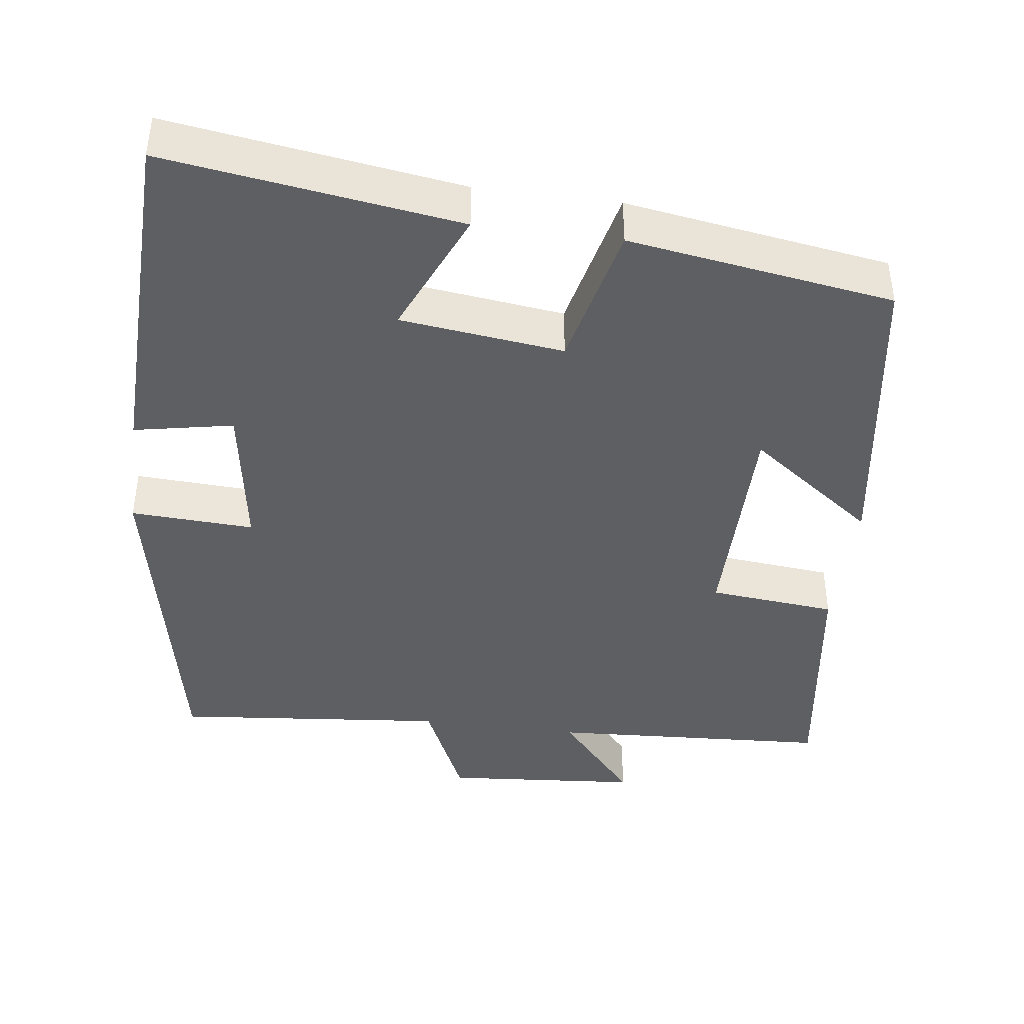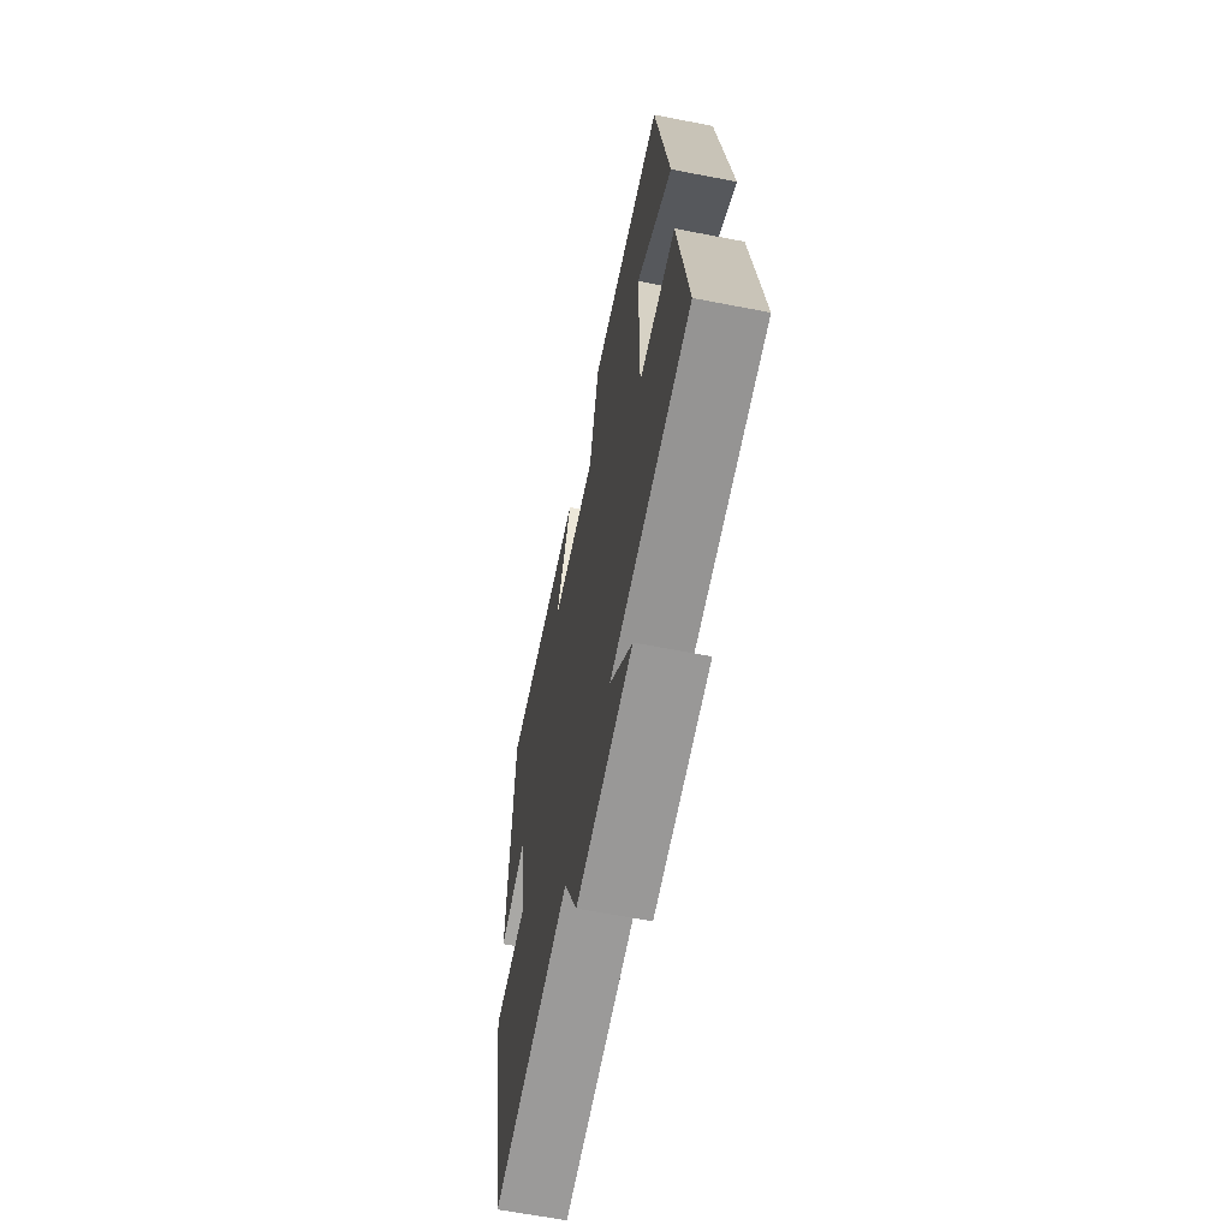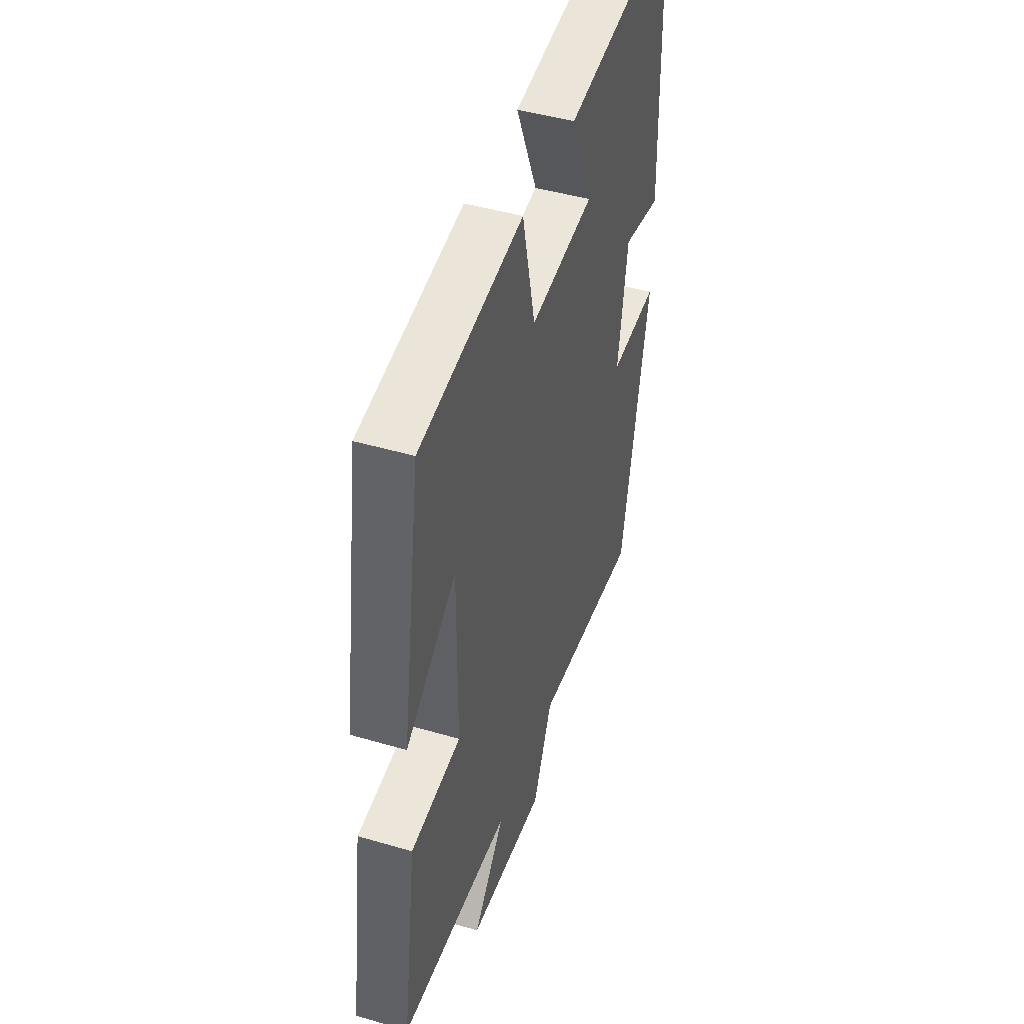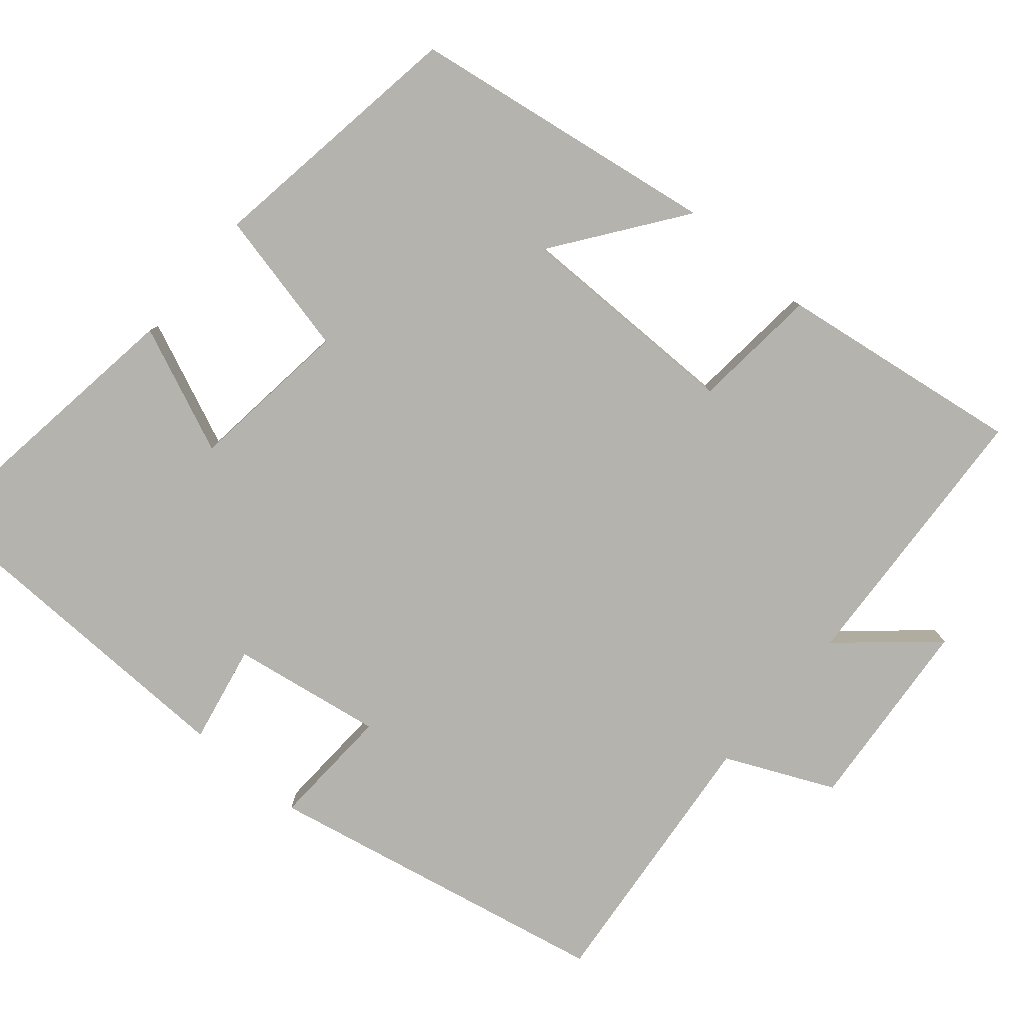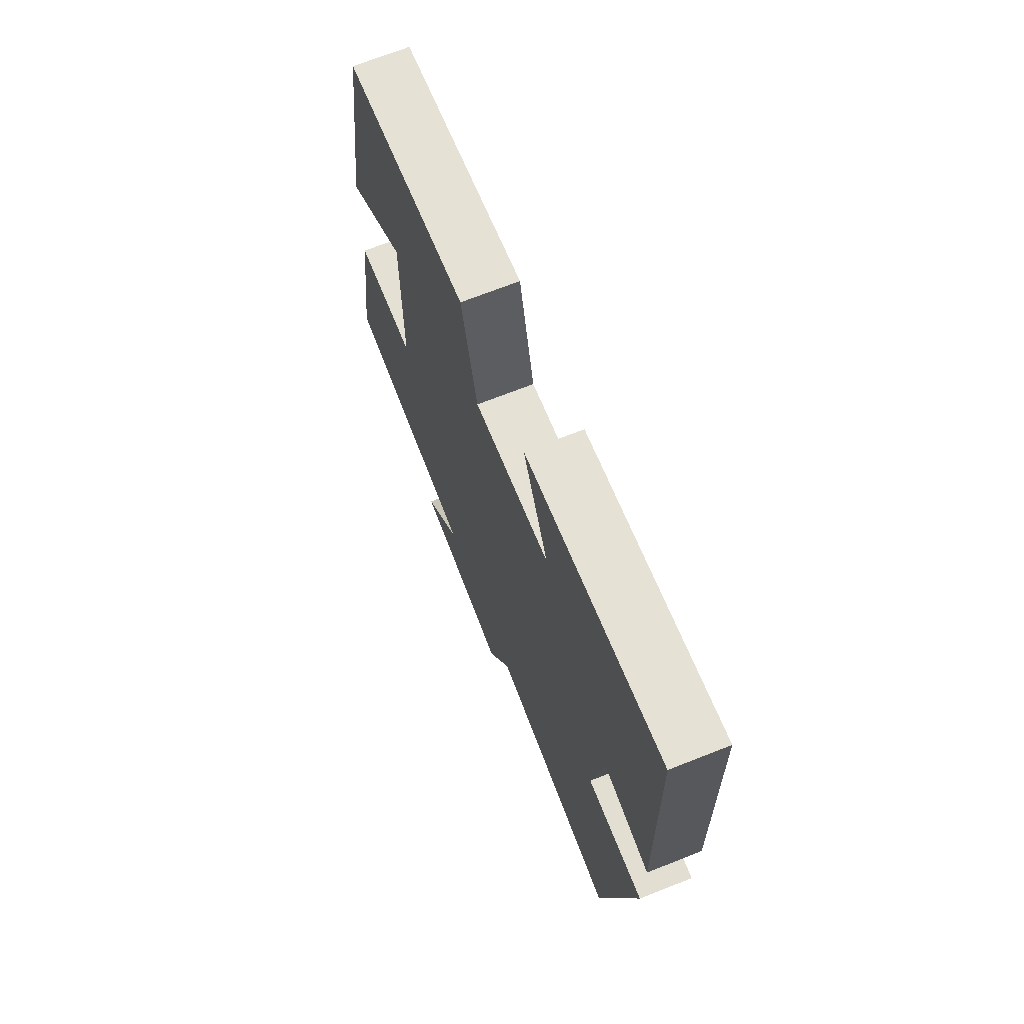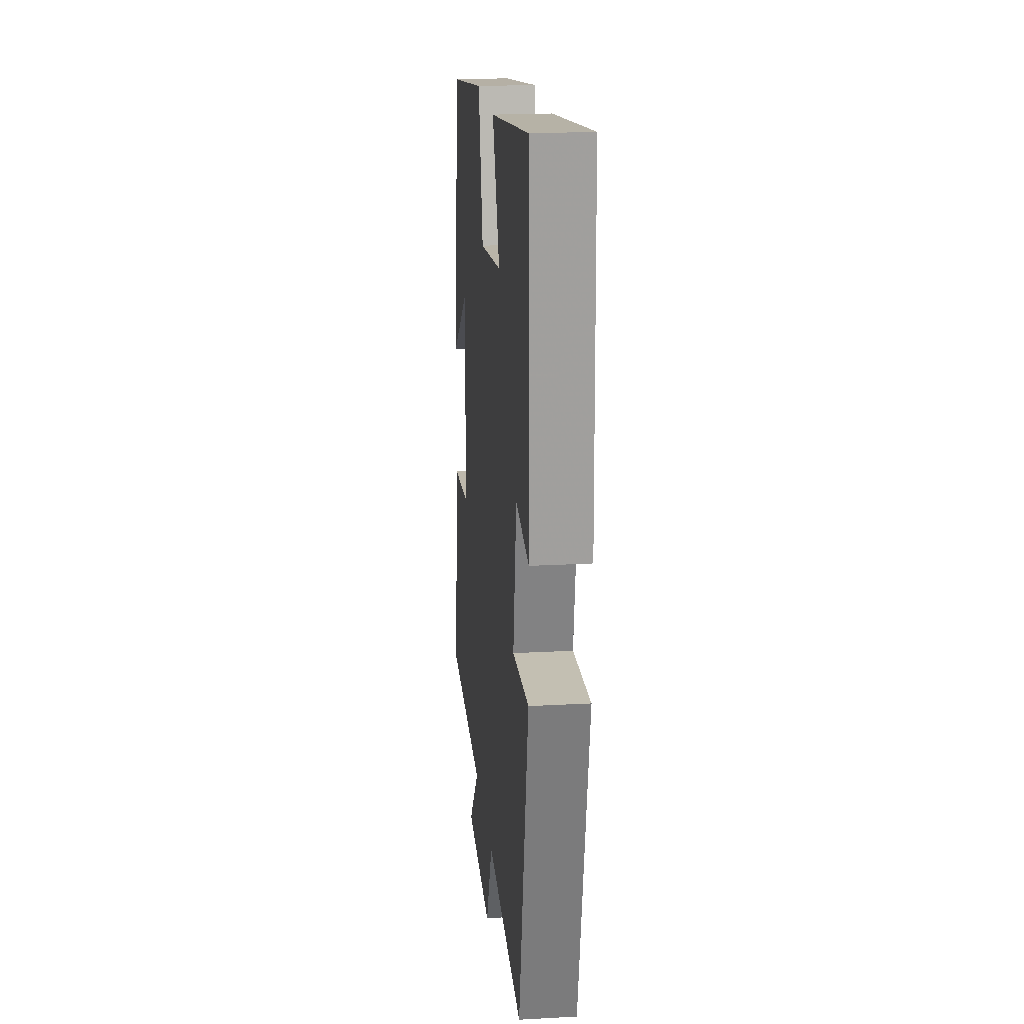
<metadata>
{"format":"obj","ext":"obj","renderer":"f3d","projection":"perspective","resolution":1024,"background":"white","views":[{"elev":-42.0,"azim":-7.6,"up":"+Y"},{"elev":-63.8,"azim":78.9,"up":"+Z"},{"elev":45.3,"azim":108.7,"up":"+Z"},{"elev":-79.9,"azim":49.7,"up":"+Y"},{"elev":70.2,"azim":-111.5,"up":"+Z"},{"elev":20.4,"azim":-95.8,"up":"+Z"}]}
</metadata>
<code>
v -0.488 0.07 0.555
v -0.1 0.07 0.5
v -0.172 0.07 0.333
v 0.044 0.07 0.307
v 0.088 0.07 0.5
v 0.438 0.07 0.447
v 0.5 0.07 0.038
v 0.331 0.07 0.162
v 0.331 0.07 -0.138
v 0.5 0.07 -0.154
v 0.546 0.07 -0.478
v 0.174 0.07 -0.5
v 0.279 0.07 -0.621
v 0.019 0.07 -0.643
v -0.046 0.07 -0.5
v -0.407 0.07 -0.536
v -0.5 0.07 -0.077
v -0.337 0.07 -0.085
v -0.369 0.07 0.115
v -0.5 0.07 0.089
v -0.488 0 0.555
v -0.1 0 0.5
v -0.172 0 0.333
v 0.044 0 0.307
v 0.088 0 0.5
v 0.438 0 0.447
v 0.5 0 0.038
v 0.331 0 0.162
v 0.331 0 -0.138
v 0.5 0 -0.154
v 0.546 0 -0.478
v 0.174 0 -0.5
v 0.279 0 -0.621
v 0.019 0 -0.643
v -0.046 0 -0.5
v -0.407 0 -0.536
v -0.5 0 -0.077
v -0.337 0 -0.085
v -0.369 0 0.115
v -0.5 0 0.089
f 1 2 3
f 20 1 3
f 19 20 3
f 18 19 3 4
f 15 16 17 18
f 15 18 4
f 12 13 14 15
f 11 12 15
f 10 11 15
f 9 10 15
f 15 4 5
f 9 15 5
f 8 9 5
f 5 6 7 8
f 23 22 21
f 23 21 40
f 23 40 39
f 24 23 39 38
f 38 37 36 35
f 24 38 35
f 35 34 33 32
f 35 32 31
f 35 31 30
f 35 30 29
f 25 24 35
f 25 35 29
f 25 29 28
f 28 27 26 25
f 1 21 22 2
f 2 22 23 3
f 3 23 24 4
f 4 24 25 5
f 5 25 26 6
f 6 26 27 7
f 7 27 28 8
f 8 28 29 9
f 9 29 30 10
f 10 30 31 11
f 11 31 32 12
f 12 32 33 13
f 13 33 34 14
f 14 34 35 15
f 15 35 36 16
f 16 36 37 17
f 17 37 38 18
f 18 38 39 19
f 19 39 40 20
f 20 40 21 1

</code>
